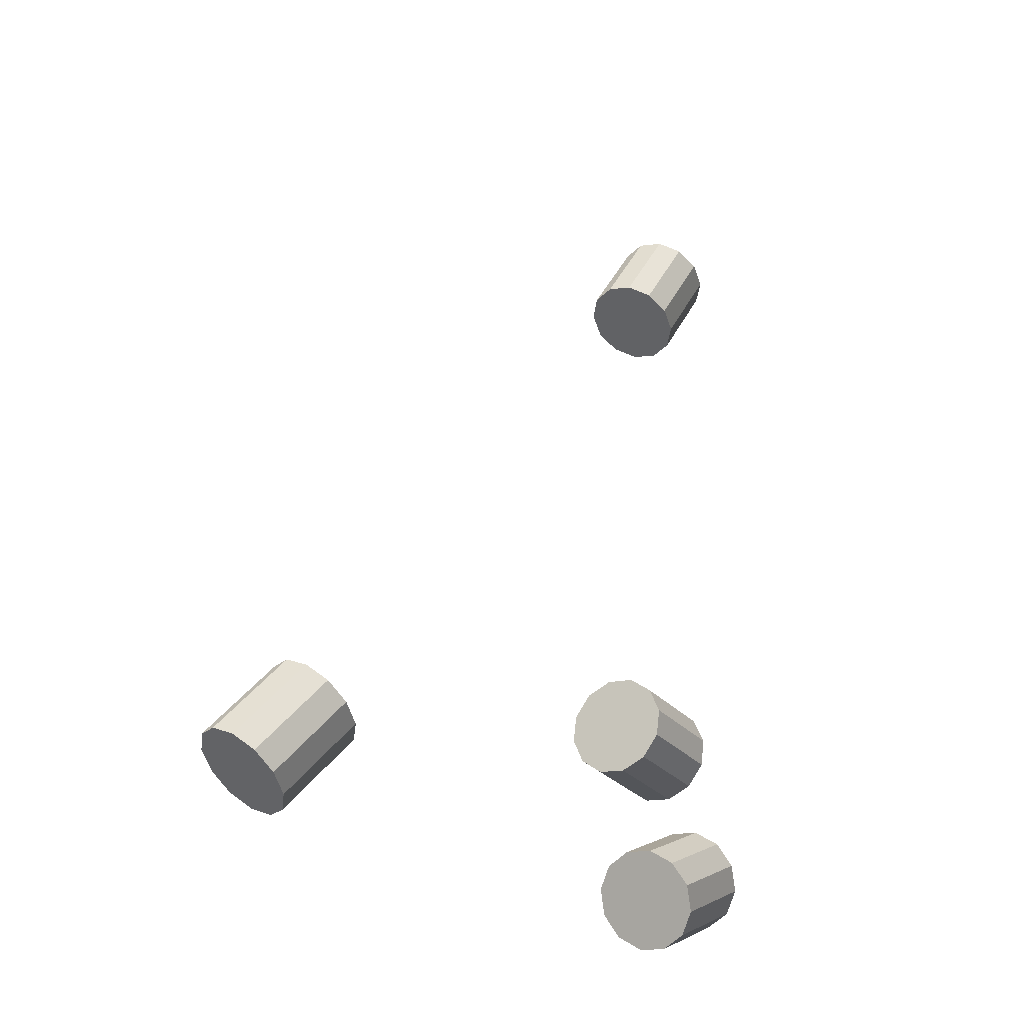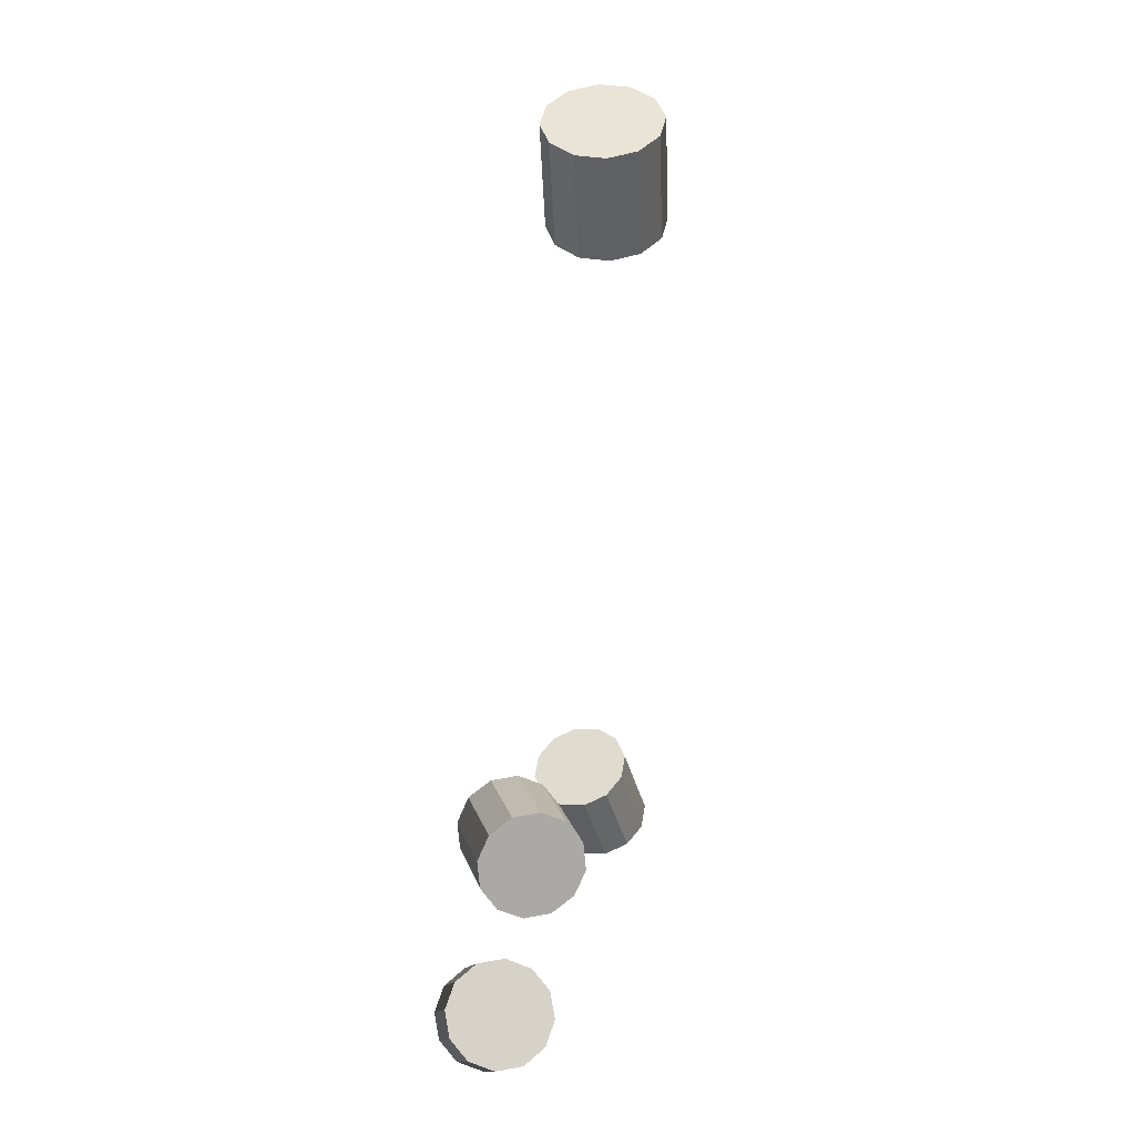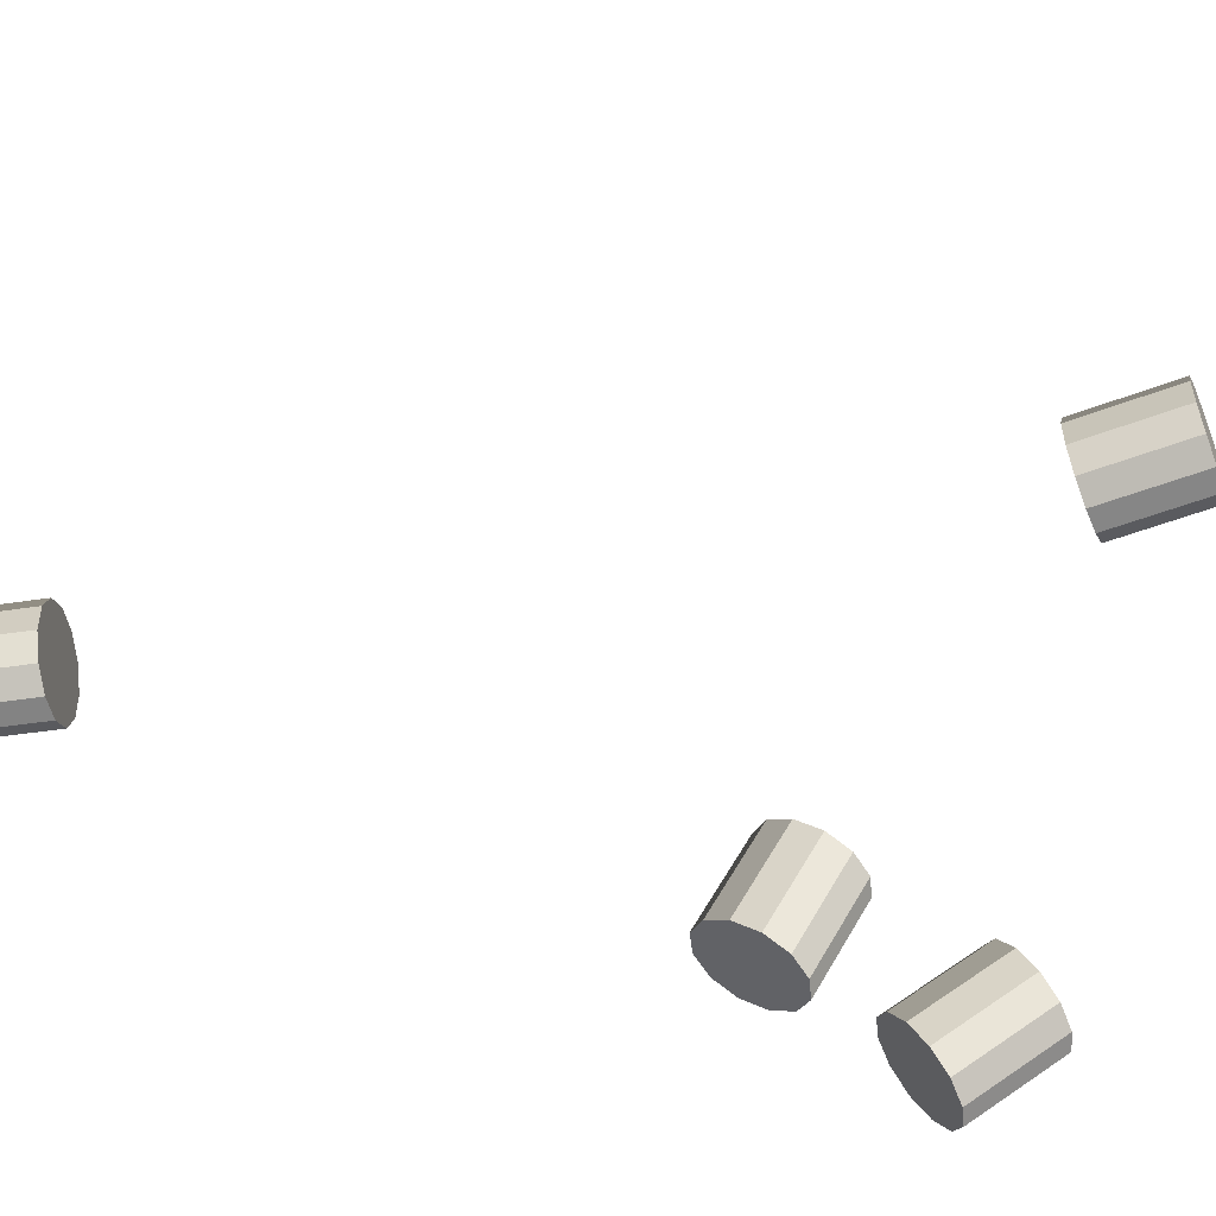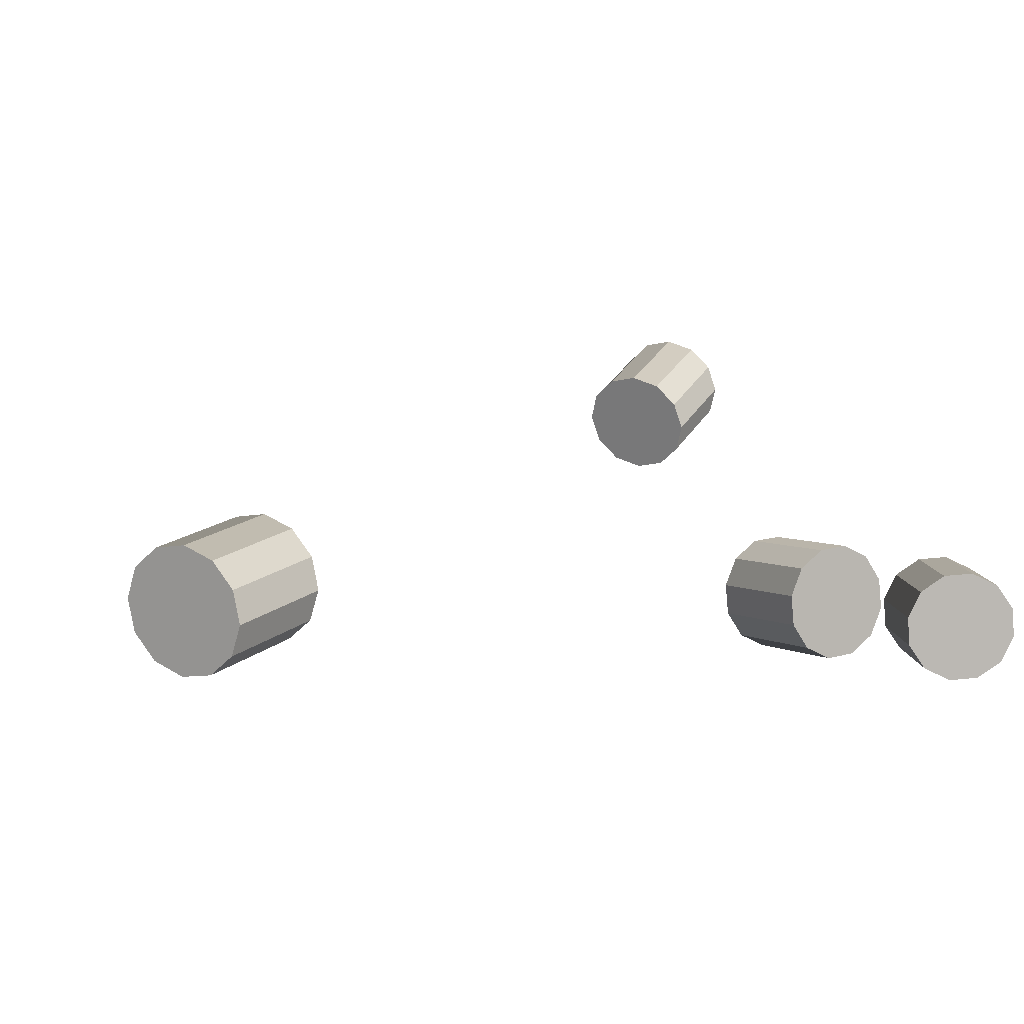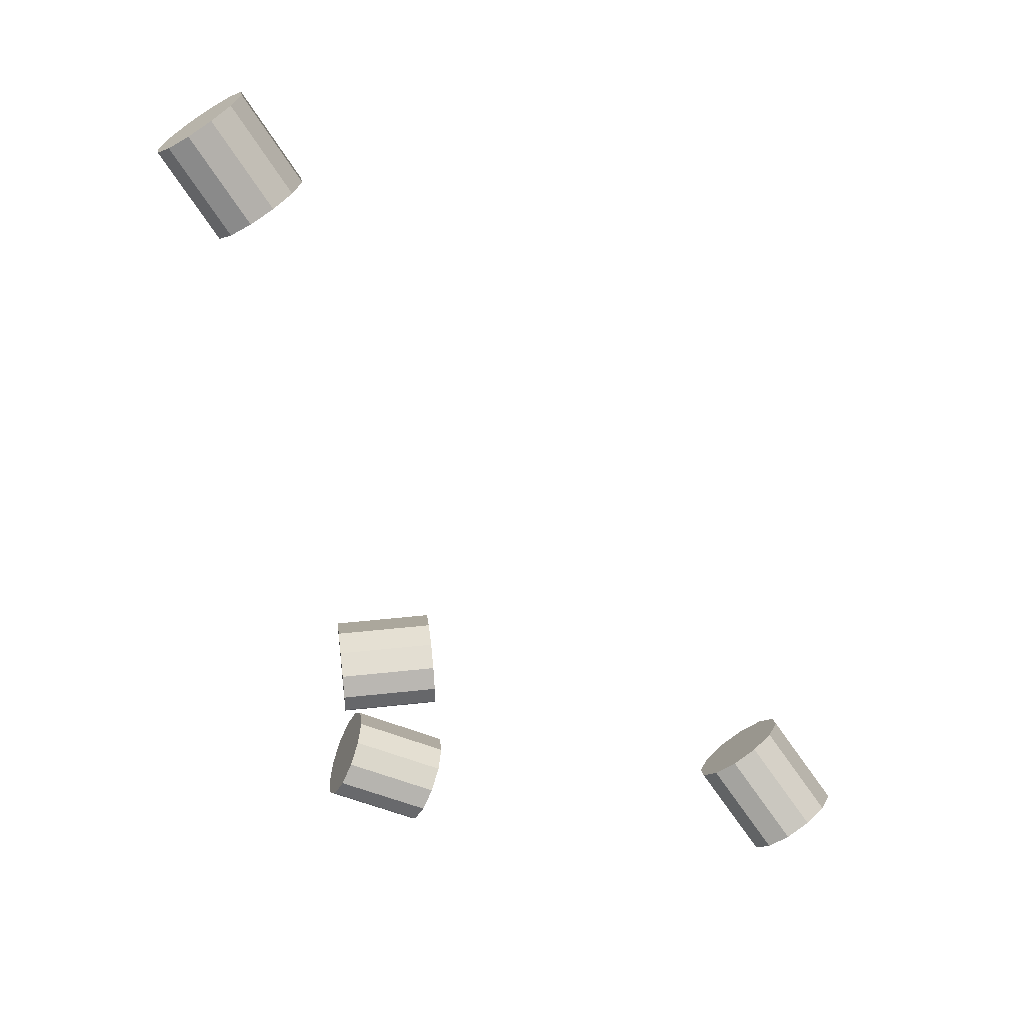
<metadata>
{"format":"obj","ext":"obj","renderer":"f3d","projection":"perspective","resolution":1024,"background":"white","views":[{"elev":-24.9,"azim":-59.8,"up":"+Z"},{"elev":12.4,"azim":76.5,"up":"+Z"},{"elev":49.8,"azim":120.8,"up":"+Y"},{"elev":3.7,"azim":62.0,"up":"+Y"},{"elev":29.3,"azim":172.2,"up":"+Z"}]}
</metadata>
<code>
v 0.5708 -0.5942 -0.156
v 0.5686 -0.5988 -0.1556
v 0.5581 -0.5955 -0.1723
v 0.5603 -0.5908 -0.1728
v 0.5686 -0.5988 -0.1556
v 0.5648 -0.6019 -0.1538
v 0.5543 -0.5985 -0.1706
v 0.5581 -0.5955 -0.1723
v 0.5648 -0.6019 -0.1538
v 0.5604 -0.6024 -0.1512
v 0.5499 -0.5991 -0.1679
v 0.5543 -0.5985 -0.1706
v 0.5604 -0.6024 -0.1512
v 0.5566 -0.6004 -0.1484
v 0.5461 -0.597 -0.1651
v 0.5499 -0.5991 -0.1679
v 0.5566 -0.6004 -0.1484
v 0.5543 -0.5963 -0.1462
v 0.5439 -0.5929 -0.1629
v 0.5461 -0.597 -0.1651
v 0.5543 -0.5963 -0.1462
v 0.5543 -0.5912 -0.1451
v 0.5438 -0.5879 -0.1618
v 0.5439 -0.5929 -0.1629
v 0.5543 -0.5912 -0.1451
v 0.5565 -0.5865 -0.1456
v 0.546 -0.5832 -0.1623
v 0.5438 -0.5879 -0.1618
v 0.5565 -0.5865 -0.1456
v 0.5603 -0.5835 -0.1473
v 0.5498 -0.5802 -0.164
v 0.546 -0.5832 -0.1623
v 0.5603 -0.5835 -0.1473
v 0.5647 -0.5829 -0.15
v 0.5542 -0.5796 -0.1667
v 0.5498 -0.5802 -0.164
v 0.5647 -0.5829 -0.15
v 0.5685 -0.585 -0.1528
v 0.5581 -0.5816 -0.1695
v 0.5542 -0.5796 -0.1667
v 0.5685 -0.585 -0.1528
v 0.5708 -0.5891 -0.155
v 0.5603 -0.5858 -0.1717
v 0.5581 -0.5816 -0.1695
v 0.5708 -0.5891 -0.155
v 0.5708 -0.5942 -0.156
v 0.5603 -0.5908 -0.1728
v 0.5603 -0.5858 -0.1717
v 0.5603 -0.5908 -0.1728
v 0.5581 -0.5955 -0.1723
v 0.5543 -0.5985 -0.1706
v 0.5499 -0.5991 -0.1679
v 0.5461 -0.597 -0.1651
v 0.5439 -0.5929 -0.1629
v 0.5438 -0.5879 -0.1618
v 0.546 -0.5832 -0.1623
v 0.5498 -0.5802 -0.164
v 0.5542 -0.5796 -0.1667
v 0.5581 -0.5816 -0.1695
v 0.5603 -0.5858 -0.1717
v 0.5708 -0.5891 -0.155
v 0.5685 -0.585 -0.1528
v 0.5647 -0.5829 -0.15
v 0.5603 -0.5835 -0.1473
v 0.5565 -0.5865 -0.1456
v 0.5543 -0.5912 -0.1451
v 0.5543 -0.5963 -0.1462
v 0.5566 -0.6004 -0.1484
v 0.5604 -0.6024 -0.1512
v 0.5648 -0.6019 -0.1538
v 0.5686 -0.5988 -0.1556
v 0.5708 -0.5942 -0.156
v 0.4635 -0.571 -0.2963
v 0.461 -0.5755 -0.2967
v 0.4502 -0.568 -0.3118
v 0.4527 -0.5635 -0.3114
v 0.461 -0.5755 -0.2967
v 0.457 -0.5785 -0.2954
v 0.4462 -0.571 -0.3105
v 0.4502 -0.568 -0.3118
v 0.457 -0.5785 -0.2954
v 0.4527 -0.5793 -0.2927
v 0.4419 -0.5718 -0.3077
v 0.4462 -0.571 -0.3105
v 0.4527 -0.5793 -0.2927
v 0.4491 -0.5776 -0.2893
v 0.4383 -0.5701 -0.3044
v 0.4419 -0.5718 -0.3077
v 0.4491 -0.5776 -0.2893
v 0.4473 -0.5739 -0.2862
v 0.4366 -0.5664 -0.3012
v 0.4383 -0.5701 -0.3044
v 0.4473 -0.5739 -0.2862
v 0.4478 -0.5691 -0.2841
v 0.437 -0.5616 -0.2992
v 0.4366 -0.5664 -0.3012
v 0.4478 -0.5691 -0.2841
v 0.4503 -0.5646 -0.2837
v 0.4395 -0.5571 -0.2988
v 0.437 -0.5616 -0.2992
v 0.4503 -0.5646 -0.2837
v 0.4543 -0.5616 -0.285
v 0.4435 -0.5541 -0.3001
v 0.4395 -0.5571 -0.2988
v 0.4543 -0.5616 -0.285
v 0.4586 -0.5608 -0.2878
v 0.4479 -0.5533 -0.3028
v 0.4435 -0.5541 -0.3001
v 0.4586 -0.5608 -0.2878
v 0.4622 -0.5625 -0.2911
v 0.4514 -0.555 -0.3062
v 0.4479 -0.5533 -0.3028
v 0.4622 -0.5625 -0.2911
v 0.464 -0.5663 -0.2943
v 0.4532 -0.5587 -0.3093
v 0.4514 -0.555 -0.3062
v 0.464 -0.5663 -0.2943
v 0.4635 -0.571 -0.2963
v 0.4527 -0.5635 -0.3114
v 0.4532 -0.5587 -0.3093
v 0.4527 -0.5635 -0.3114
v 0.4502 -0.568 -0.3118
v 0.4462 -0.571 -0.3105
v 0.4419 -0.5718 -0.3077
v 0.4383 -0.5701 -0.3044
v 0.4366 -0.5664 -0.3012
v 0.437 -0.5616 -0.2992
v 0.4395 -0.5571 -0.2988
v 0.4435 -0.5541 -0.3001
v 0.4479 -0.5533 -0.3028
v 0.4514 -0.555 -0.3062
v 0.4532 -0.5587 -0.3093
v 0.464 -0.5663 -0.2943
v 0.4622 -0.5625 -0.2911
v 0.4586 -0.5608 -0.2878
v 0.4543 -0.5616 -0.285
v 0.4503 -0.5646 -0.2837
v 0.4478 -0.5691 -0.2841
v 0.4473 -0.5739 -0.2862
v 0.4491 -0.5776 -0.2893
v 0.4527 -0.5793 -0.2927
v 0.457 -0.5785 -0.2954
v 0.461 -0.5755 -0.2967
v 0.4635 -0.571 -0.2963
v 0.5398 -0.601 -0.2909
v 0.5398 -0.6058 -0.2888
v 0.5198 -0.6055 -0.2881
v 0.5198 -0.6008 -0.2902
v 0.5398 -0.6058 -0.2888
v 0.5399 -0.6088 -0.2846
v 0.5199 -0.6085 -0.284
v 0.5198 -0.6055 -0.2881
v 0.5399 -0.6088 -0.2846
v 0.54 -0.6094 -0.2795
v 0.52 -0.6091 -0.2788
v 0.5199 -0.6085 -0.284
v 0.54 -0.6094 -0.2795
v 0.5402 -0.6073 -0.2748
v 0.5202 -0.607 -0.2741
v 0.52 -0.6091 -0.2788
v 0.5402 -0.6073 -0.2748
v 0.5404 -0.6031 -0.2717
v 0.5204 -0.6028 -0.271
v 0.5202 -0.607 -0.2741
v 0.5404 -0.6031 -0.2717
v 0.5405 -0.5979 -0.2712
v 0.5205 -0.5977 -0.2705
v 0.5204 -0.6028 -0.271
v 0.5405 -0.5979 -0.2712
v 0.5405 -0.5932 -0.2733
v 0.5205 -0.5929 -0.2726
v 0.5205 -0.5977 -0.2705
v 0.5405 -0.5932 -0.2733
v 0.5404 -0.5902 -0.2775
v 0.5204 -0.5899 -0.2768
v 0.5205 -0.5929 -0.2726
v 0.5404 -0.5902 -0.2775
v 0.5402 -0.5896 -0.2826
v 0.5202 -0.5893 -0.2819
v 0.5204 -0.5899 -0.2768
v 0.5402 -0.5896 -0.2826
v 0.54 -0.5917 -0.2873
v 0.52 -0.5914 -0.2867
v 0.5202 -0.5893 -0.2819
v 0.54 -0.5917 -0.2873
v 0.5398 -0.5959 -0.2904
v 0.5199 -0.5956 -0.2897
v 0.52 -0.5914 -0.2867
v 0.5398 -0.5959 -0.2904
v 0.5398 -0.601 -0.2909
v 0.5198 -0.6008 -0.2902
v 0.5199 -0.5956 -0.2897
v 0.5198 -0.6008 -0.2902
v 0.5198 -0.6055 -0.2881
v 0.5199 -0.6085 -0.284
v 0.52 -0.6091 -0.2788
v 0.5202 -0.607 -0.2741
v 0.5204 -0.6028 -0.271
v 0.5205 -0.5977 -0.2705
v 0.5205 -0.5929 -0.2726
v 0.5204 -0.5899 -0.2768
v 0.5202 -0.5893 -0.2819
v 0.52 -0.5914 -0.2867
v 0.5199 -0.5956 -0.2897
v 0.5398 -0.5959 -0.2904
v 0.54 -0.5917 -0.2873
v 0.5402 -0.5896 -0.2826
v 0.5404 -0.5902 -0.2775
v 0.5405 -0.5932 -0.2733
v 0.5405 -0.5979 -0.2712
v 0.5404 -0.6031 -0.2717
v 0.5402 -0.6073 -0.2748
v 0.54 -0.6094 -0.2795
v 0.5399 -0.6088 -0.2846
v 0.5398 -0.6058 -0.2888
v 0.5398 -0.601 -0.2909
v 0.5438 -0.6072 -0.3178
v 0.5426 -0.6119 -0.3159
v 0.5244 -0.6105 -0.324
v 0.5255 -0.6058 -0.3259
v 0.5426 -0.6119 -0.3159
v 0.5407 -0.6148 -0.3121
v 0.5224 -0.6134 -0.3202
v 0.5244 -0.6105 -0.324
v 0.5407 -0.6148 -0.3121
v 0.5386 -0.6152 -0.3074
v 0.5203 -0.6138 -0.3155
v 0.5224 -0.6134 -0.3202
v 0.5386 -0.6152 -0.3074
v 0.5368 -0.613 -0.303
v 0.5186 -0.6116 -0.3111
v 0.5203 -0.6138 -0.3155
v 0.5368 -0.613 -0.303
v 0.5359 -0.6087 -0.3002
v 0.5176 -0.6074 -0.3083
v 0.5186 -0.6116 -0.3111
v 0.5359 -0.6087 -0.3002
v 0.536 -0.6036 -0.2997
v 0.5178 -0.6022 -0.3078
v 0.5176 -0.6074 -0.3083
v 0.536 -0.6036 -0.2997
v 0.5372 -0.5989 -0.3016
v 0.519 -0.5976 -0.3097
v 0.5178 -0.6022 -0.3078
v 0.5372 -0.5989 -0.3016
v 0.5391 -0.596 -0.3054
v 0.5209 -0.5946 -0.3135
v 0.519 -0.5976 -0.3097
v 0.5391 -0.596 -0.3054
v 0.5413 -0.5956 -0.3101
v 0.523 -0.5942 -0.3182
v 0.5209 -0.5946 -0.3135
v 0.5413 -0.5956 -0.3101
v 0.543 -0.5978 -0.3145
v 0.5248 -0.5964 -0.3226
v 0.523 -0.5942 -0.3182
v 0.543 -0.5978 -0.3145
v 0.5439 -0.602 -0.3173
v 0.5257 -0.6007 -0.3254
v 0.5248 -0.5964 -0.3226
v 0.5439 -0.602 -0.3173
v 0.5438 -0.6072 -0.3178
v 0.5255 -0.6058 -0.3259
v 0.5257 -0.6007 -0.3254
v 0.5255 -0.6058 -0.3259
v 0.5244 -0.6105 -0.324
v 0.5224 -0.6134 -0.3202
v 0.5203 -0.6138 -0.3155
v 0.5186 -0.6116 -0.3111
v 0.5176 -0.6074 -0.3083
v 0.5178 -0.6022 -0.3078
v 0.519 -0.5976 -0.3097
v 0.5209 -0.5946 -0.3135
v 0.523 -0.5942 -0.3182
v 0.5248 -0.5964 -0.3226
v 0.5257 -0.6007 -0.3254
v 0.5439 -0.602 -0.3173
v 0.543 -0.5978 -0.3145
v 0.5413 -0.5956 -0.3101
v 0.5391 -0.596 -0.3054
v 0.5372 -0.5989 -0.3016
v 0.536 -0.6036 -0.2997
v 0.5359 -0.6087 -0.3002
v 0.5368 -0.613 -0.303
v 0.5386 -0.6152 -0.3074
v 0.5407 -0.6148 -0.3121
v 0.5426 -0.6119 -0.3159
v 0.5438 -0.6072 -0.3178
f 1 2 3
f 1 3 4
f 5 6 7
f 5 7 8
f 9 10 11
f 9 11 12
f 13 14 15
f 13 15 16
f 17 18 19
f 17 19 20
f 21 22 23
f 21 23 24
f 25 26 27
f 25 27 28
f 29 30 31
f 29 31 32
f 33 34 35
f 33 35 36
f 37 38 39
f 37 39 40
f 41 42 43
f 41 43 44
f 45 46 47
f 45 47 48
f 49 50 51
f 49 51 52
f 49 52 53
f 49 53 54
f 49 54 55
f 49 55 56
f 49 56 57
f 49 57 58
f 49 58 59
f 49 59 60
f 61 62 63
f 61 63 64
f 61 64 65
f 61 65 66
f 61 66 67
f 61 67 68
f 61 68 69
f 61 69 70
f 61 70 71
f 61 71 72
f 73 74 75
f 73 75 76
f 77 78 79
f 77 79 80
f 81 82 83
f 81 83 84
f 85 86 87
f 85 87 88
f 89 90 91
f 89 91 92
f 93 94 95
f 93 95 96
f 97 98 99
f 97 99 100
f 101 102 103
f 101 103 104
f 105 106 107
f 105 107 108
f 109 110 111
f 109 111 112
f 113 114 115
f 113 115 116
f 117 118 119
f 117 119 120
f 121 122 123
f 121 123 124
f 121 124 125
f 121 125 126
f 121 126 127
f 121 127 128
f 121 128 129
f 121 129 130
f 121 130 131
f 121 131 132
f 133 134 135
f 133 135 136
f 133 136 137
f 133 137 138
f 133 138 139
f 133 139 140
f 133 140 141
f 133 141 142
f 133 142 143
f 133 143 144
f 145 146 147
f 145 147 148
f 149 150 151
f 149 151 152
f 153 154 155
f 153 155 156
f 157 158 159
f 157 159 160
f 161 162 163
f 161 163 164
f 165 166 167
f 165 167 168
f 169 170 171
f 169 171 172
f 173 174 175
f 173 175 176
f 177 178 179
f 177 179 180
f 181 182 183
f 181 183 184
f 185 186 187
f 185 187 188
f 189 190 191
f 189 191 192
f 193 194 195
f 193 195 196
f 193 196 197
f 193 197 198
f 193 198 199
f 193 199 200
f 193 200 201
f 193 201 202
f 193 202 203
f 193 203 204
f 205 206 207
f 205 207 208
f 205 208 209
f 205 209 210
f 205 210 211
f 205 211 212
f 205 212 213
f 205 213 214
f 205 214 215
f 205 215 216
f 217 218 219
f 217 219 220
f 221 222 223
f 221 223 224
f 225 226 227
f 225 227 228
f 229 230 231
f 229 231 232
f 233 234 235
f 233 235 236
f 237 238 239
f 237 239 240
f 241 242 243
f 241 243 244
f 245 246 247
f 245 247 248
f 249 250 251
f 249 251 252
f 253 254 255
f 253 255 256
f 257 258 259
f 257 259 260
f 261 262 263
f 261 263 264
f 265 266 267
f 265 267 268
f 265 268 269
f 265 269 270
f 265 270 271
f 265 271 272
f 265 272 273
f 265 273 274
f 265 274 275
f 265 275 276
f 277 278 279
f 277 279 280
f 277 280 281
f 277 281 282
f 277 282 283
f 277 283 284
f 277 284 285
f 277 285 286
f 277 286 287
f 277 287 288

</code>
